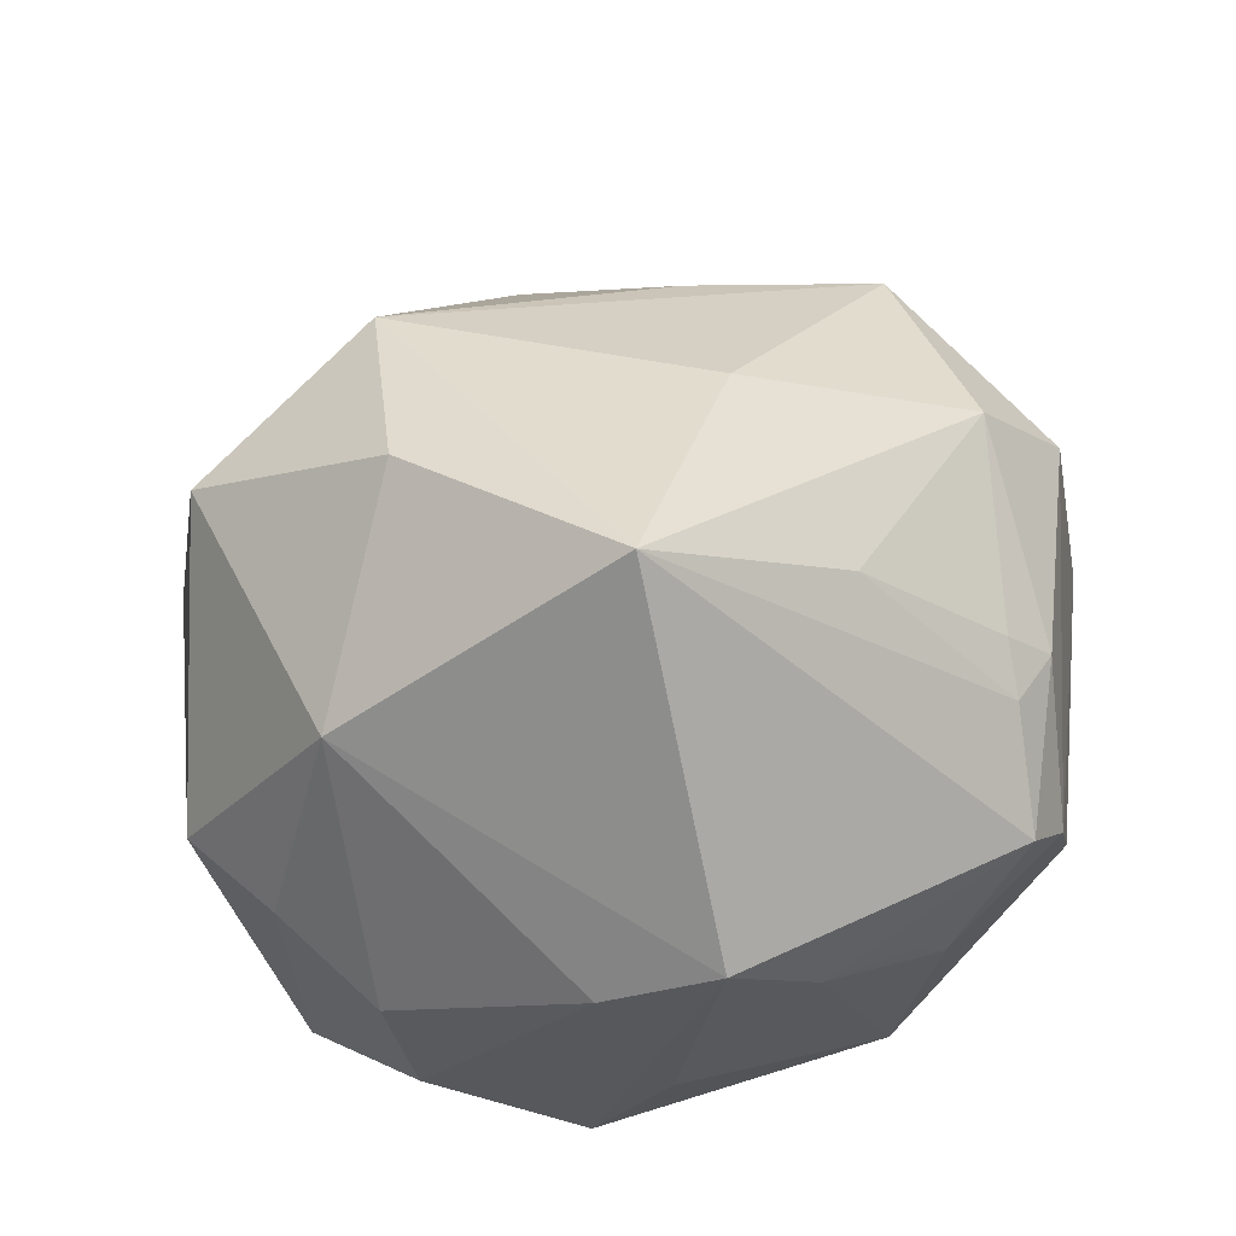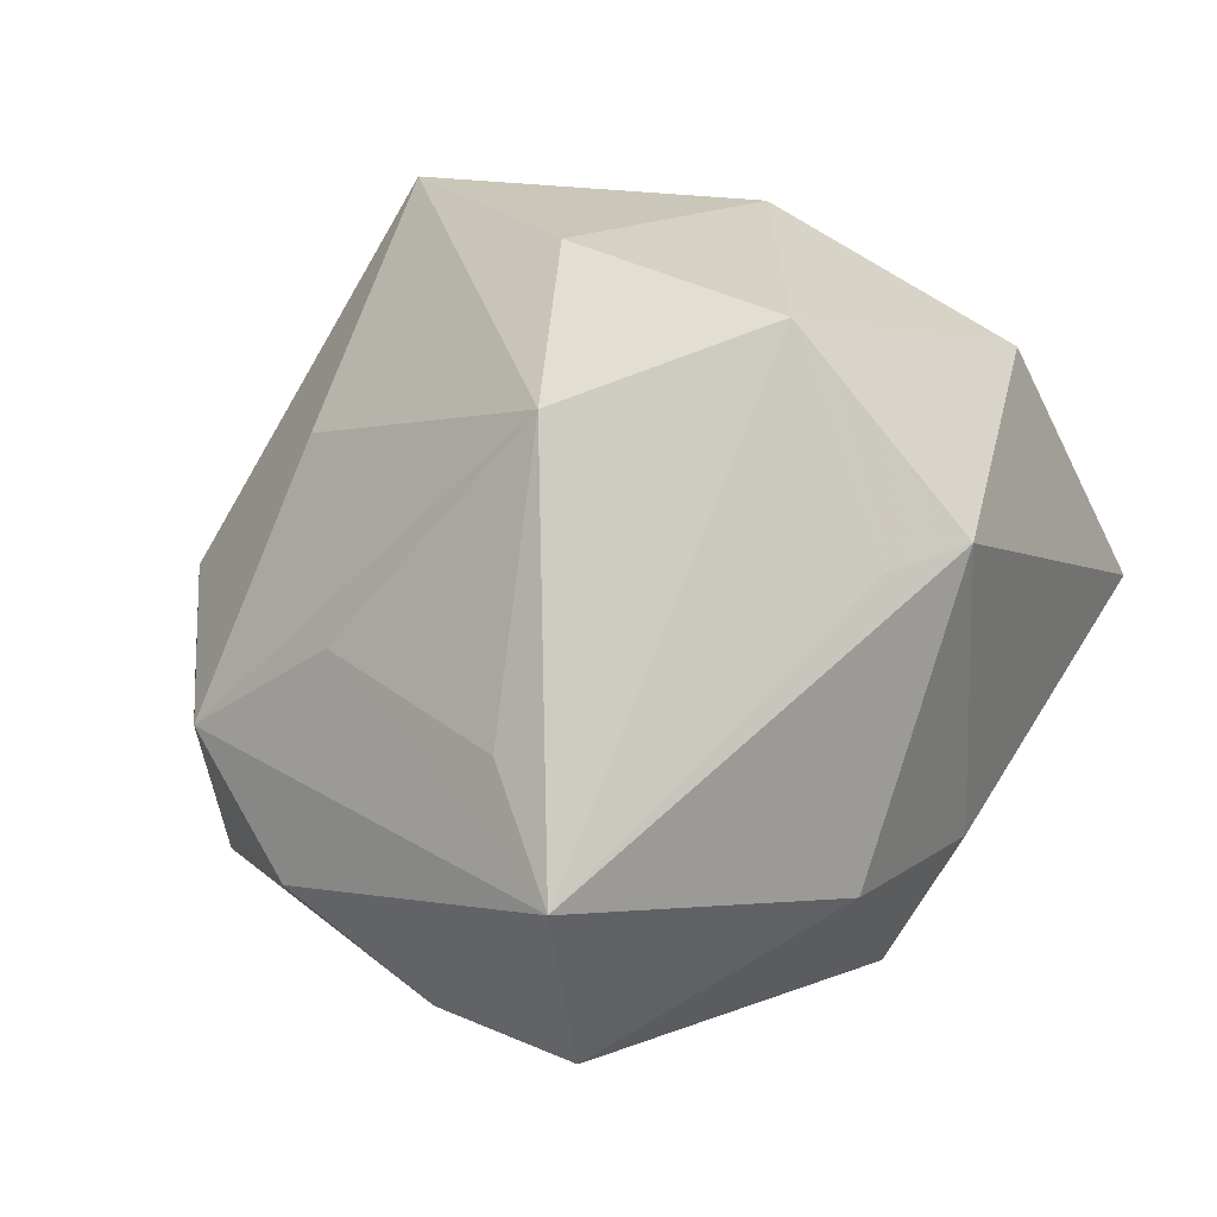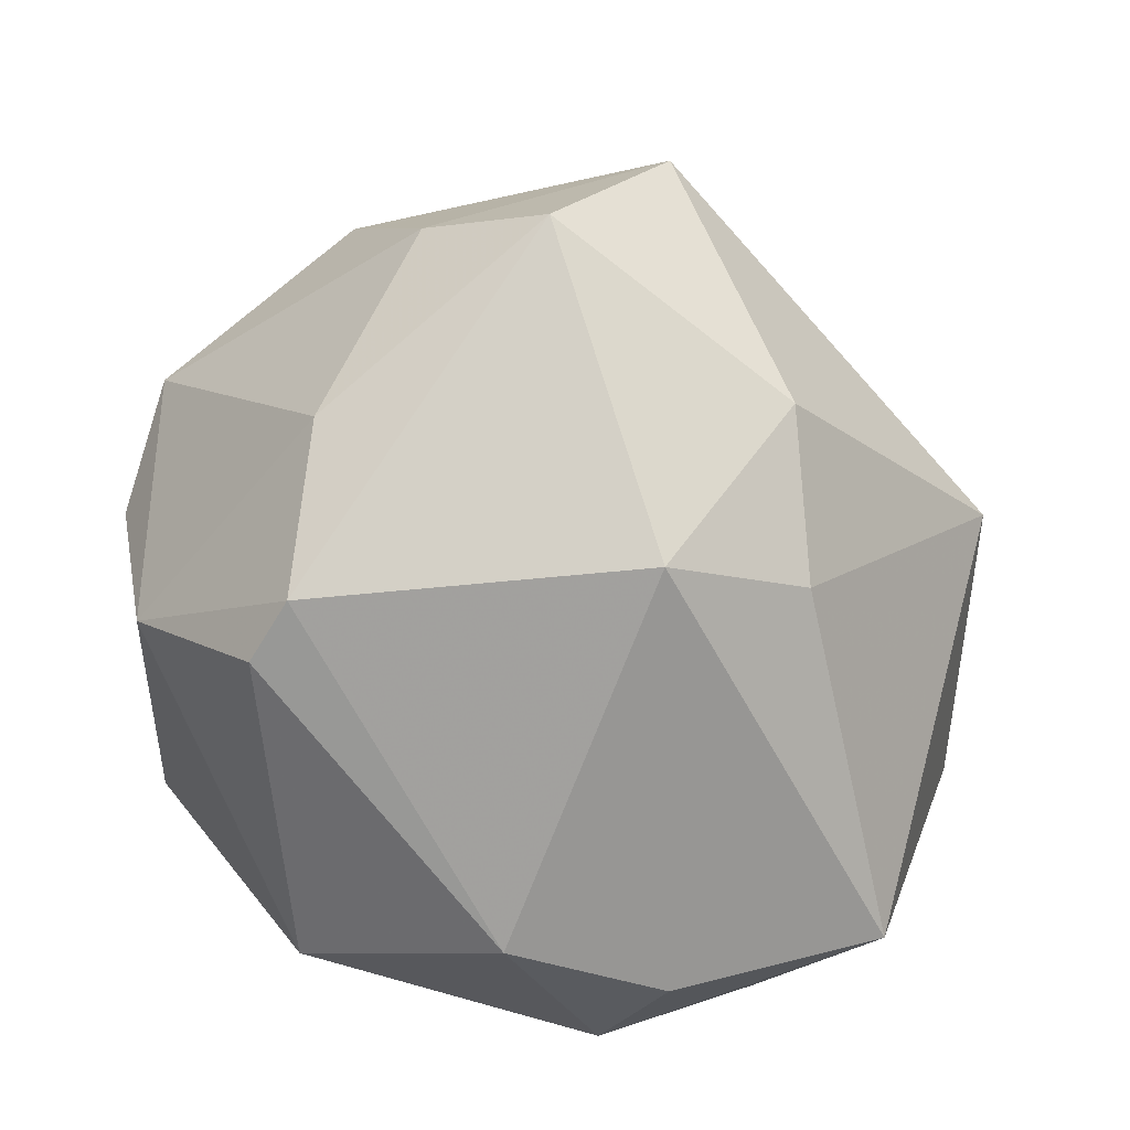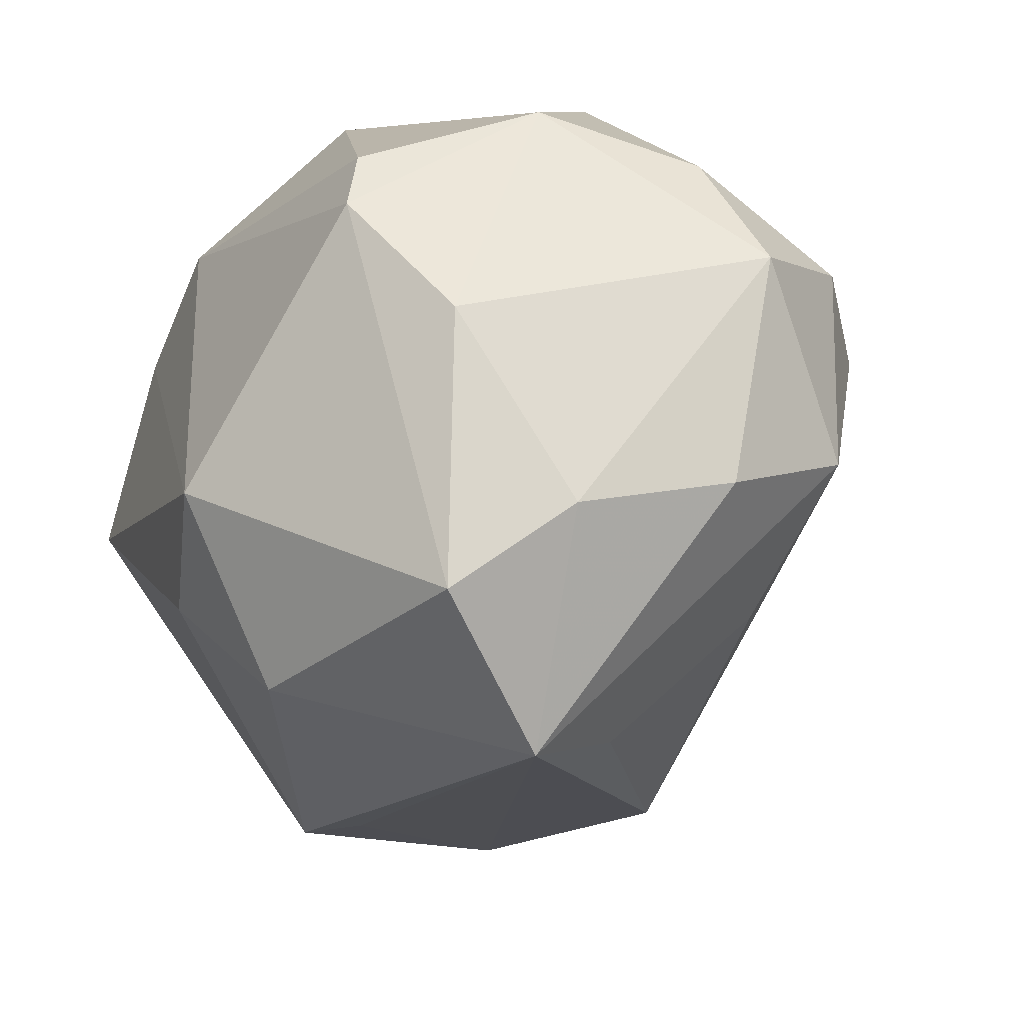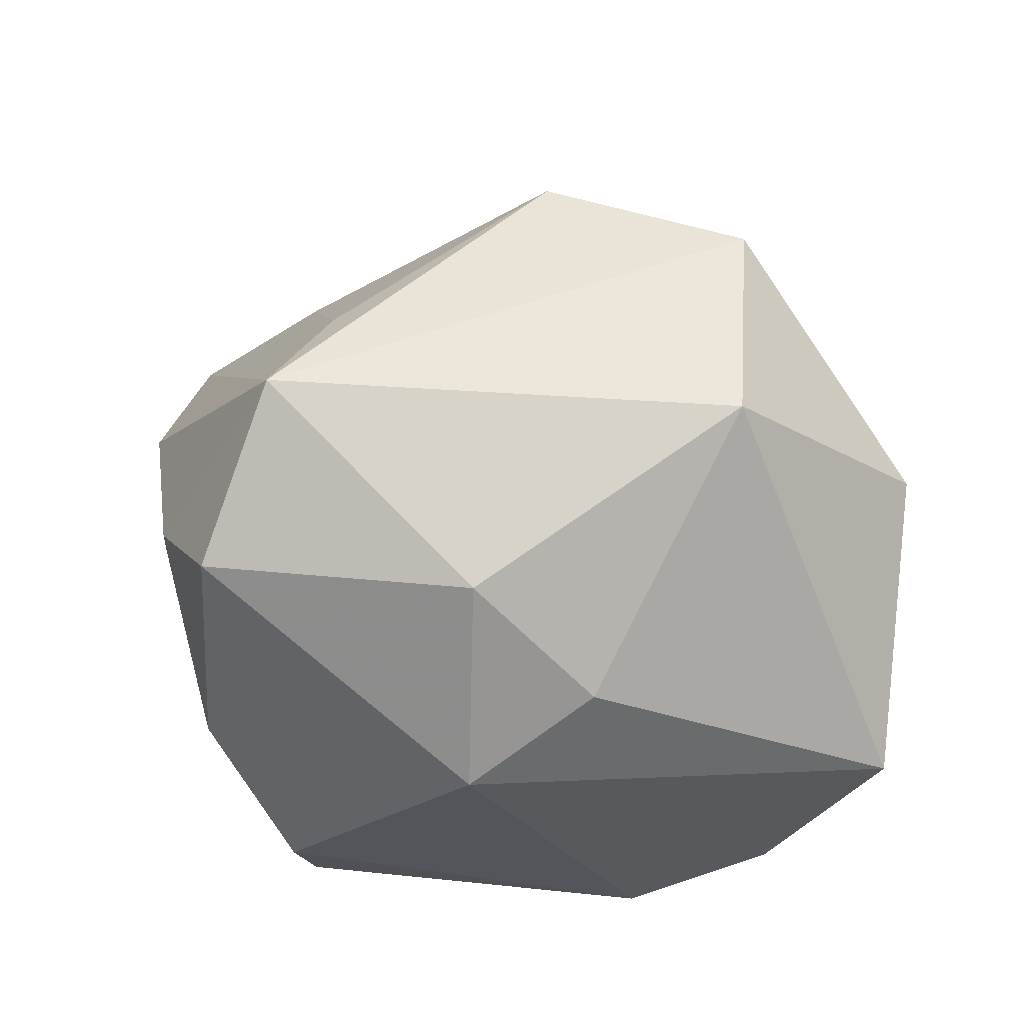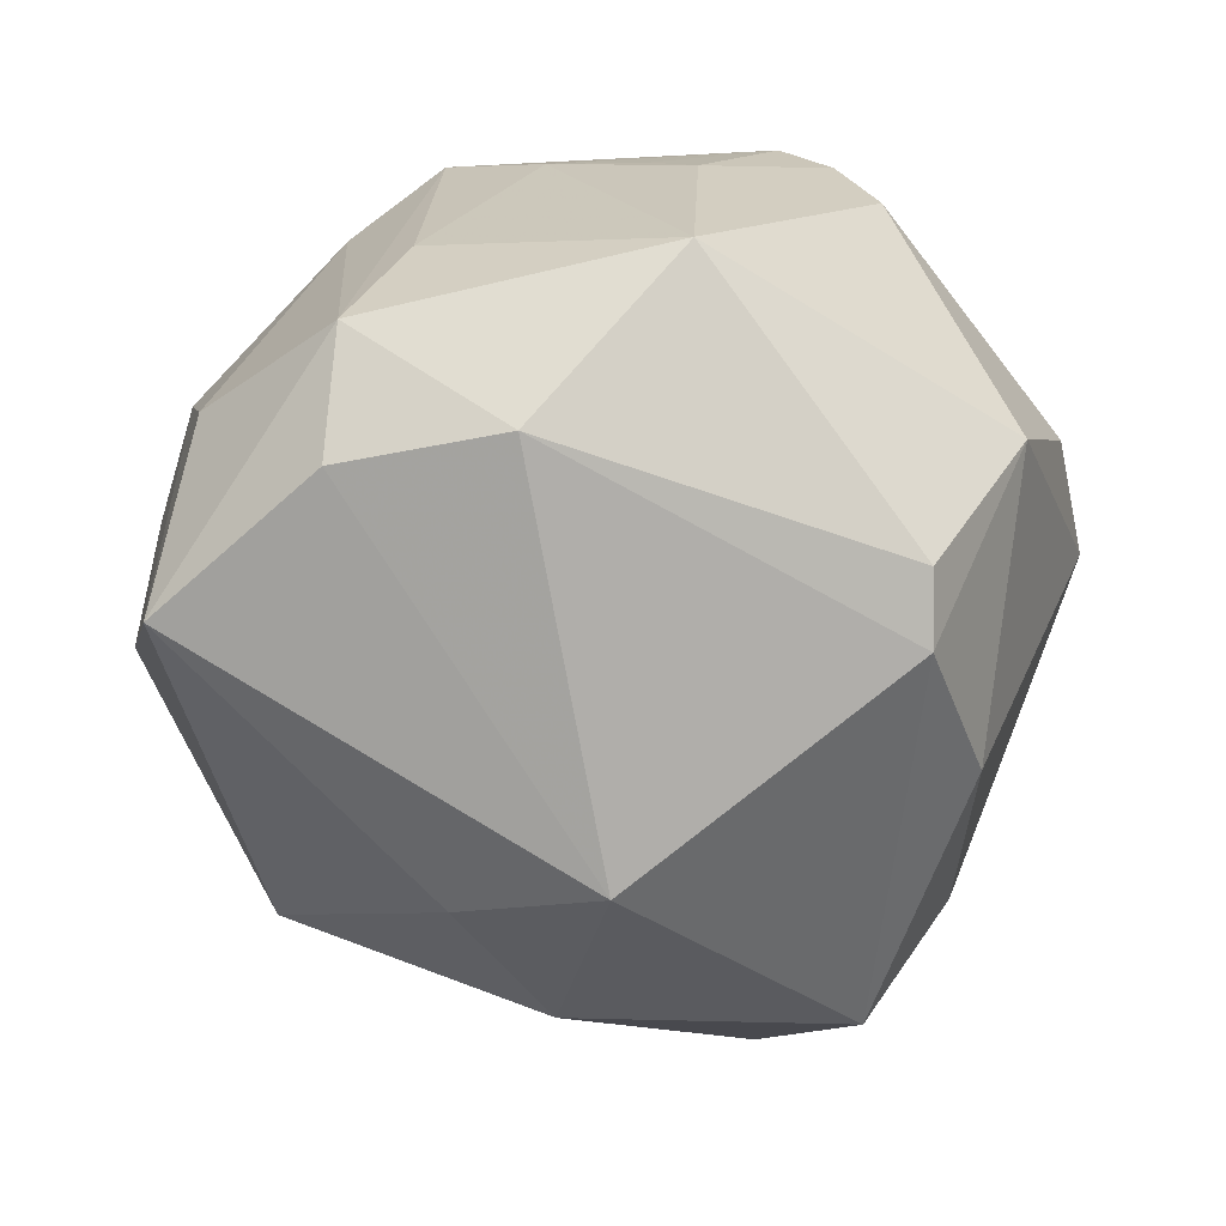
<metadata>
{"format":"obj","ext":"obj","renderer":"f3d","projection":"perspective","resolution":1024,"background":"white","views":[{"elev":53.9,"azim":154.3,"up":"+Z"},{"elev":-64.3,"azim":38.5,"up":"+Y"},{"elev":-69.6,"azim":-24.5,"up":"+Z"},{"elev":-46.0,"azim":-122.3,"up":"+Y"},{"elev":-25.4,"azim":22.9,"up":"+Z"},{"elev":-78.2,"azim":-172.9,"up":"+Z"}]}
</metadata>
<code>
v -0.04498 0.00861 -0.000251
v 0.01715 -0.02239 -0.02861
v 0.03699 0.0225 -0.002958
v -0.02519 0.02508 0.0219
v 0.04672 -0.0006282 0.0002709
v 0.04244 0.01107 0.001322
v 0.0009629 0.04065 0.003706
v 0.03519 0.009535 0.02372
v -0.006005 -0.03952 0.01258
v 0.02092 -0.006784 0.03721
v 0.01318 0.03584 -0.01438
v -0.01913 -0.04224 -0.01556
v -0.02917 -0.03378 -0.006622
v -0.03968 0.012 -0.01762
v -0.03478 -0.02696 0.009241
v 0.0197 0.03128 -0.02609
v -0.02875 0.004675 -0.0336
v 0.01107 0.04105 0.01292
v -0.02962 0.02626 0.01781
v -0.03486 -0.01614 0.02362
v -0.01335 0.03917 -0.003764
v -0.01092 -0.002994 0.03598
v -0.03205 -0.01677 -0.02306
v 0.0141 -0.02694 0.03157
v -0.02791 -0.00275 -0.03408
v -0.04136 0.007267 0.02049
v 0.02198 0.0198 -0.03389
v 0.002318 -0.02087 -0.03573
v -0.03241 0.006584 0.02971
v 0.008498 0.01732 0.04491
v -0.04672 -0.004208 0.006918
v -0.02992 0.03365 -0.004631
v 0.03657 -0.02883 -0.001503
v 0.004881 0.02118 -0.03685
v -0.01181 0.03459 -0.02709
v 0.02117 0.03543 0.007229
v 0.03993 0.007465 -0.02985
v 0.03547 -0.02184 0.023
v -0.01666 -0.02376 0.02444
v 0.02945 -0.03116 0.001966
v -0.00882 -0.04861 0.001293
v 0.03424 0.02362 -0.01715
v -0.01179 0.01999 0.03333
v 0.009413 -0.03624 -0.0205
v -0.02644 0.03679 0.004576
v -0.02396 0.02984 0.01861
v -0.008801 0.03975 0.000711
v -0.02158 0.03885 0.009463
f 41 13 12
f 12 44 41
f 28 44 12
f 26 20 29
f 15 13 41
f 41 20 15
f 35 34 17
f 2 28 37
f 2 44 28
f 41 44 33
f 44 2 33
f 33 2 37
f 28 12 25
f 17 34 25
f 25 34 28
f 30 29 22
f 22 29 20
f 30 18 48
f 39 20 41
f 13 15 31
f 26 1 31
f 31 20 26
f 31 15 20
f 5 33 37
f 38 33 5
f 7 35 21
f 7 48 18
f 16 18 36
f 34 35 16
f 40 38 41
f 41 33 40
f 40 33 38
f 23 12 13
f 23 25 12
f 13 31 23
f 14 1 32
f 14 35 17
f 32 35 14
f 17 25 14
f 25 23 14
f 14 31 1
f 14 23 31
f 45 1 26
f 32 1 45
f 45 48 21
f 21 35 45
f 45 35 32
f 26 29 19
f 19 45 26
f 48 45 19
f 9 39 41
f 20 39 24
f 24 22 20
f 39 9 24
f 30 22 24
f 24 9 41
f 24 10 30
f 41 38 24
f 38 10 24
f 37 3 6
f 6 5 37
f 21 48 47
f 47 7 21
f 48 7 47
f 42 3 37
f 37 16 42
f 36 3 42
f 42 16 36
f 11 7 18
f 18 16 11
f 35 7 11
f 11 16 35
f 27 16 37
f 34 16 27
f 37 28 27
f 28 34 27
f 4 19 29
f 5 6 8
f 38 5 8
f 8 6 3
f 8 10 38
f 8 3 36
f 30 10 8
f 8 18 30
f 36 18 8
f 43 29 30
f 43 4 29
f 48 19 46
f 19 4 46
f 4 43 46
f 30 48 46
f 46 43 30

</code>
